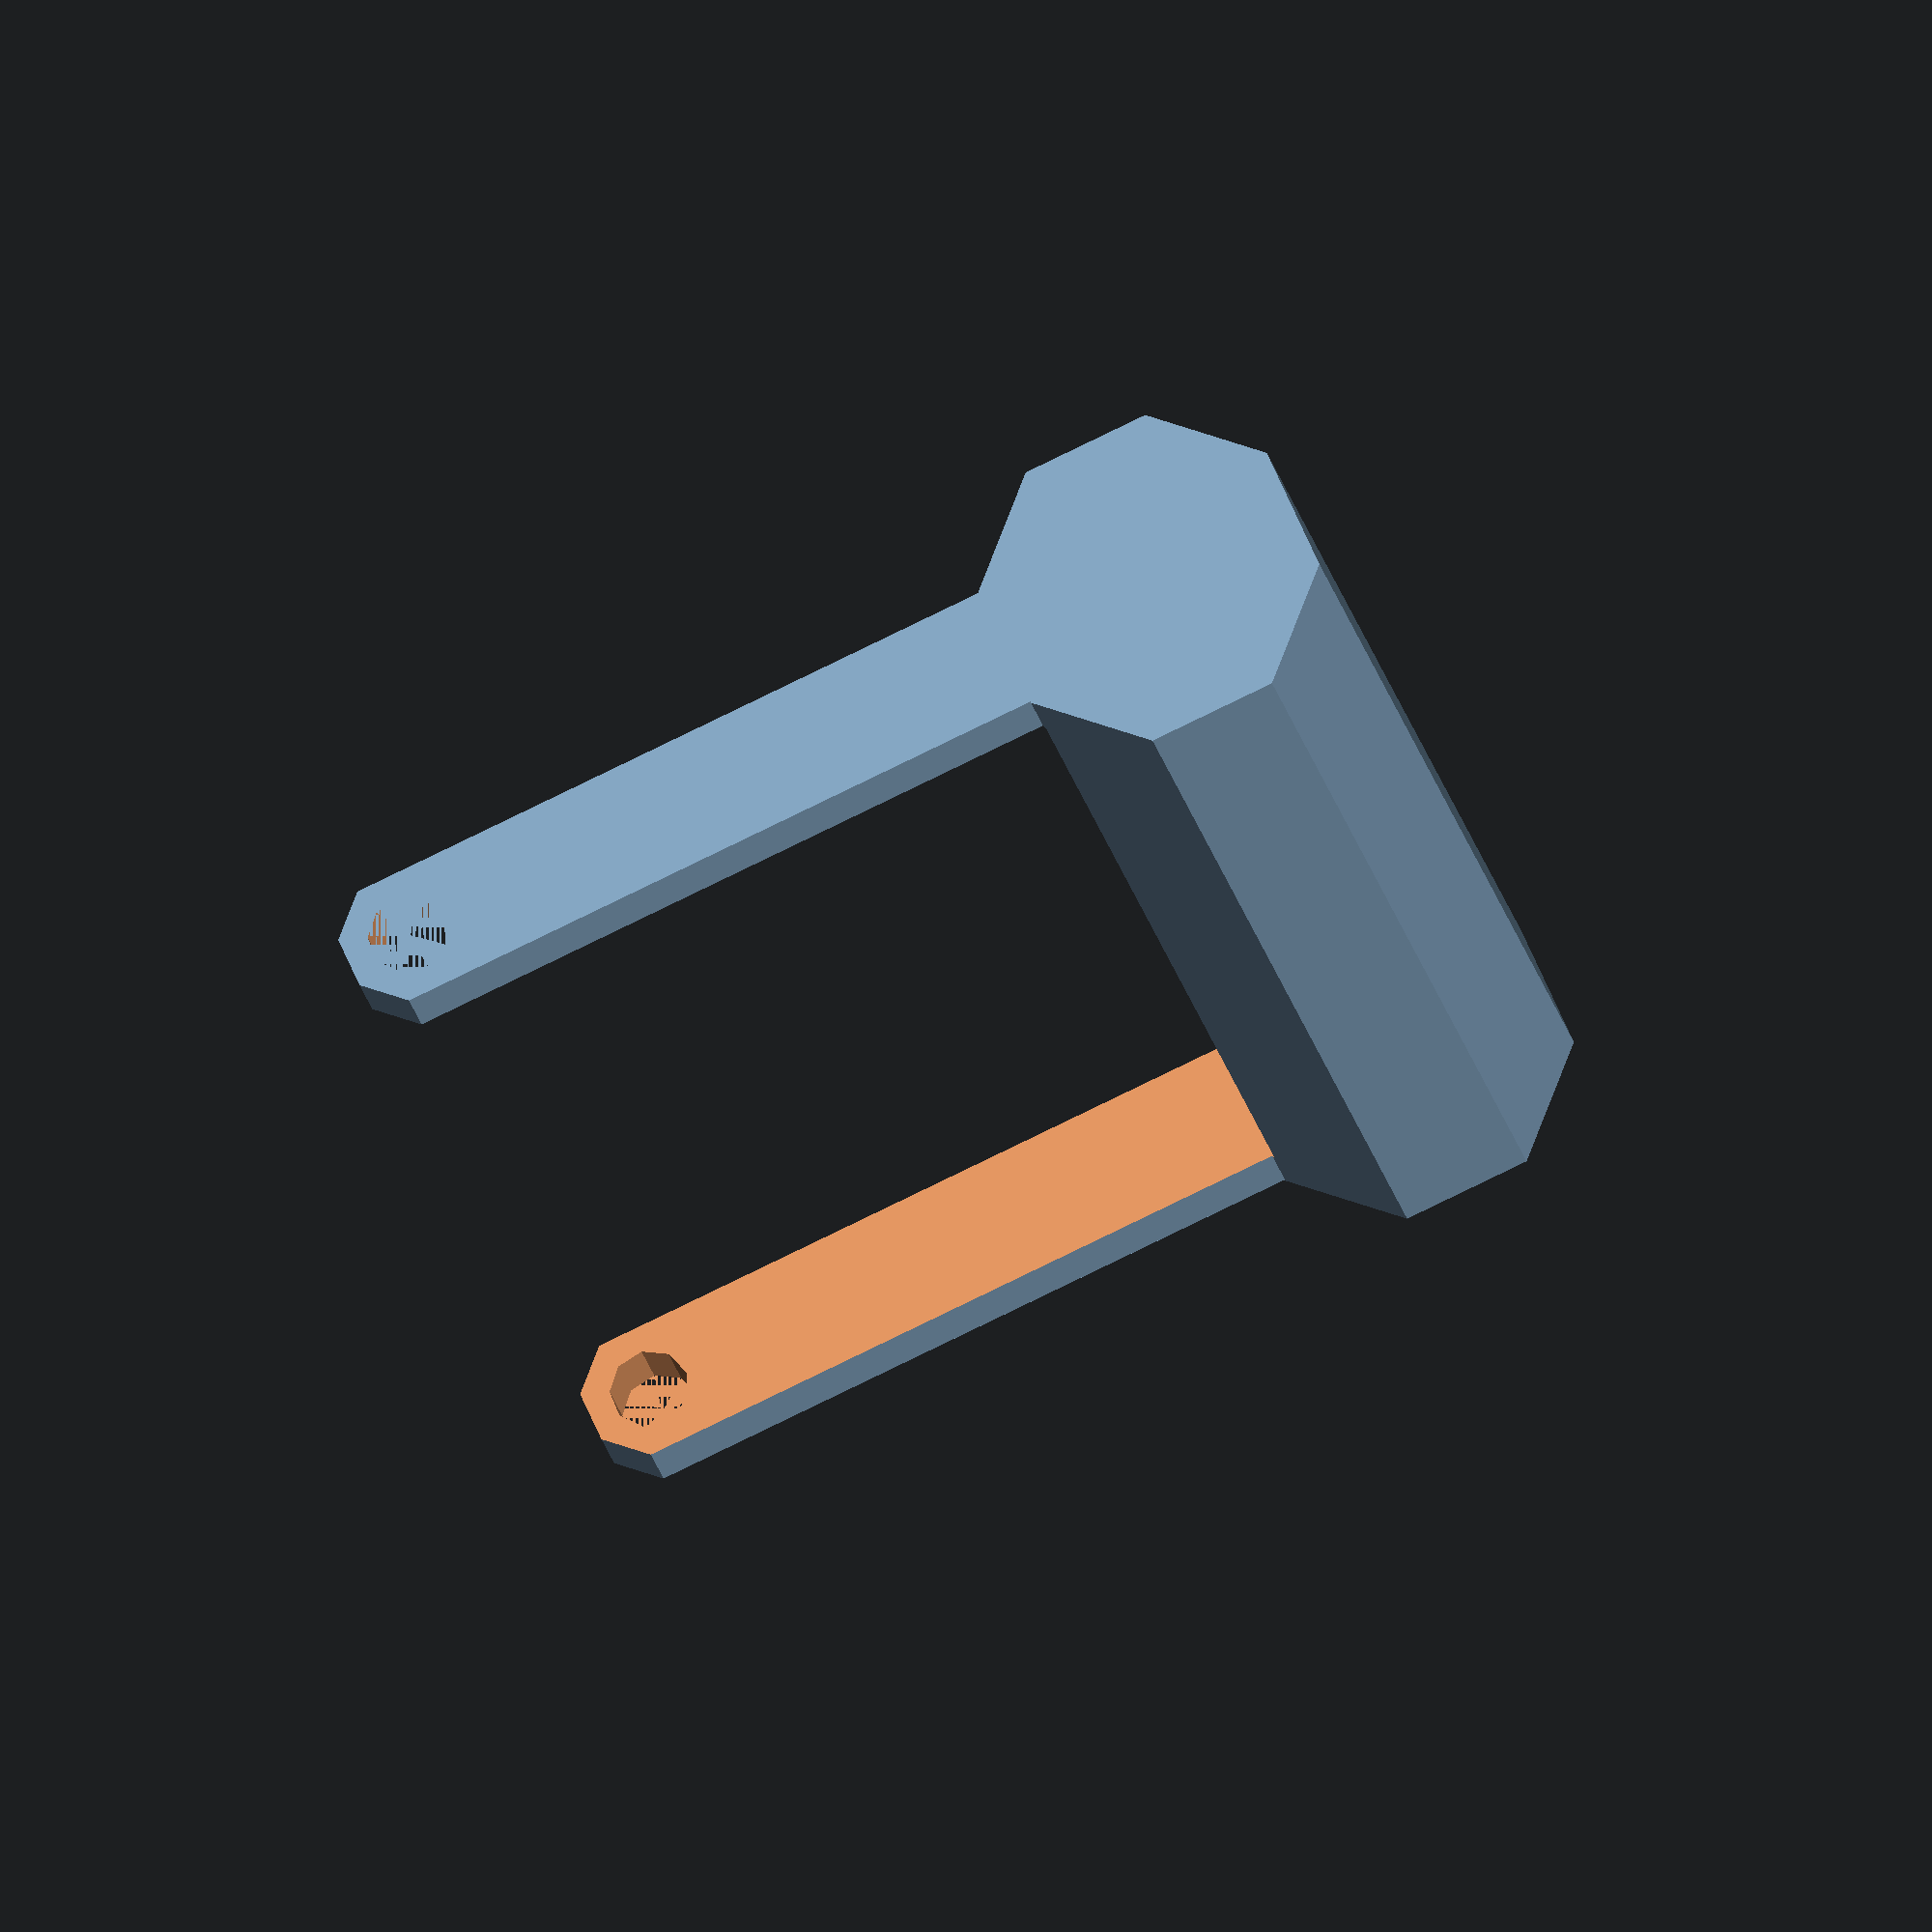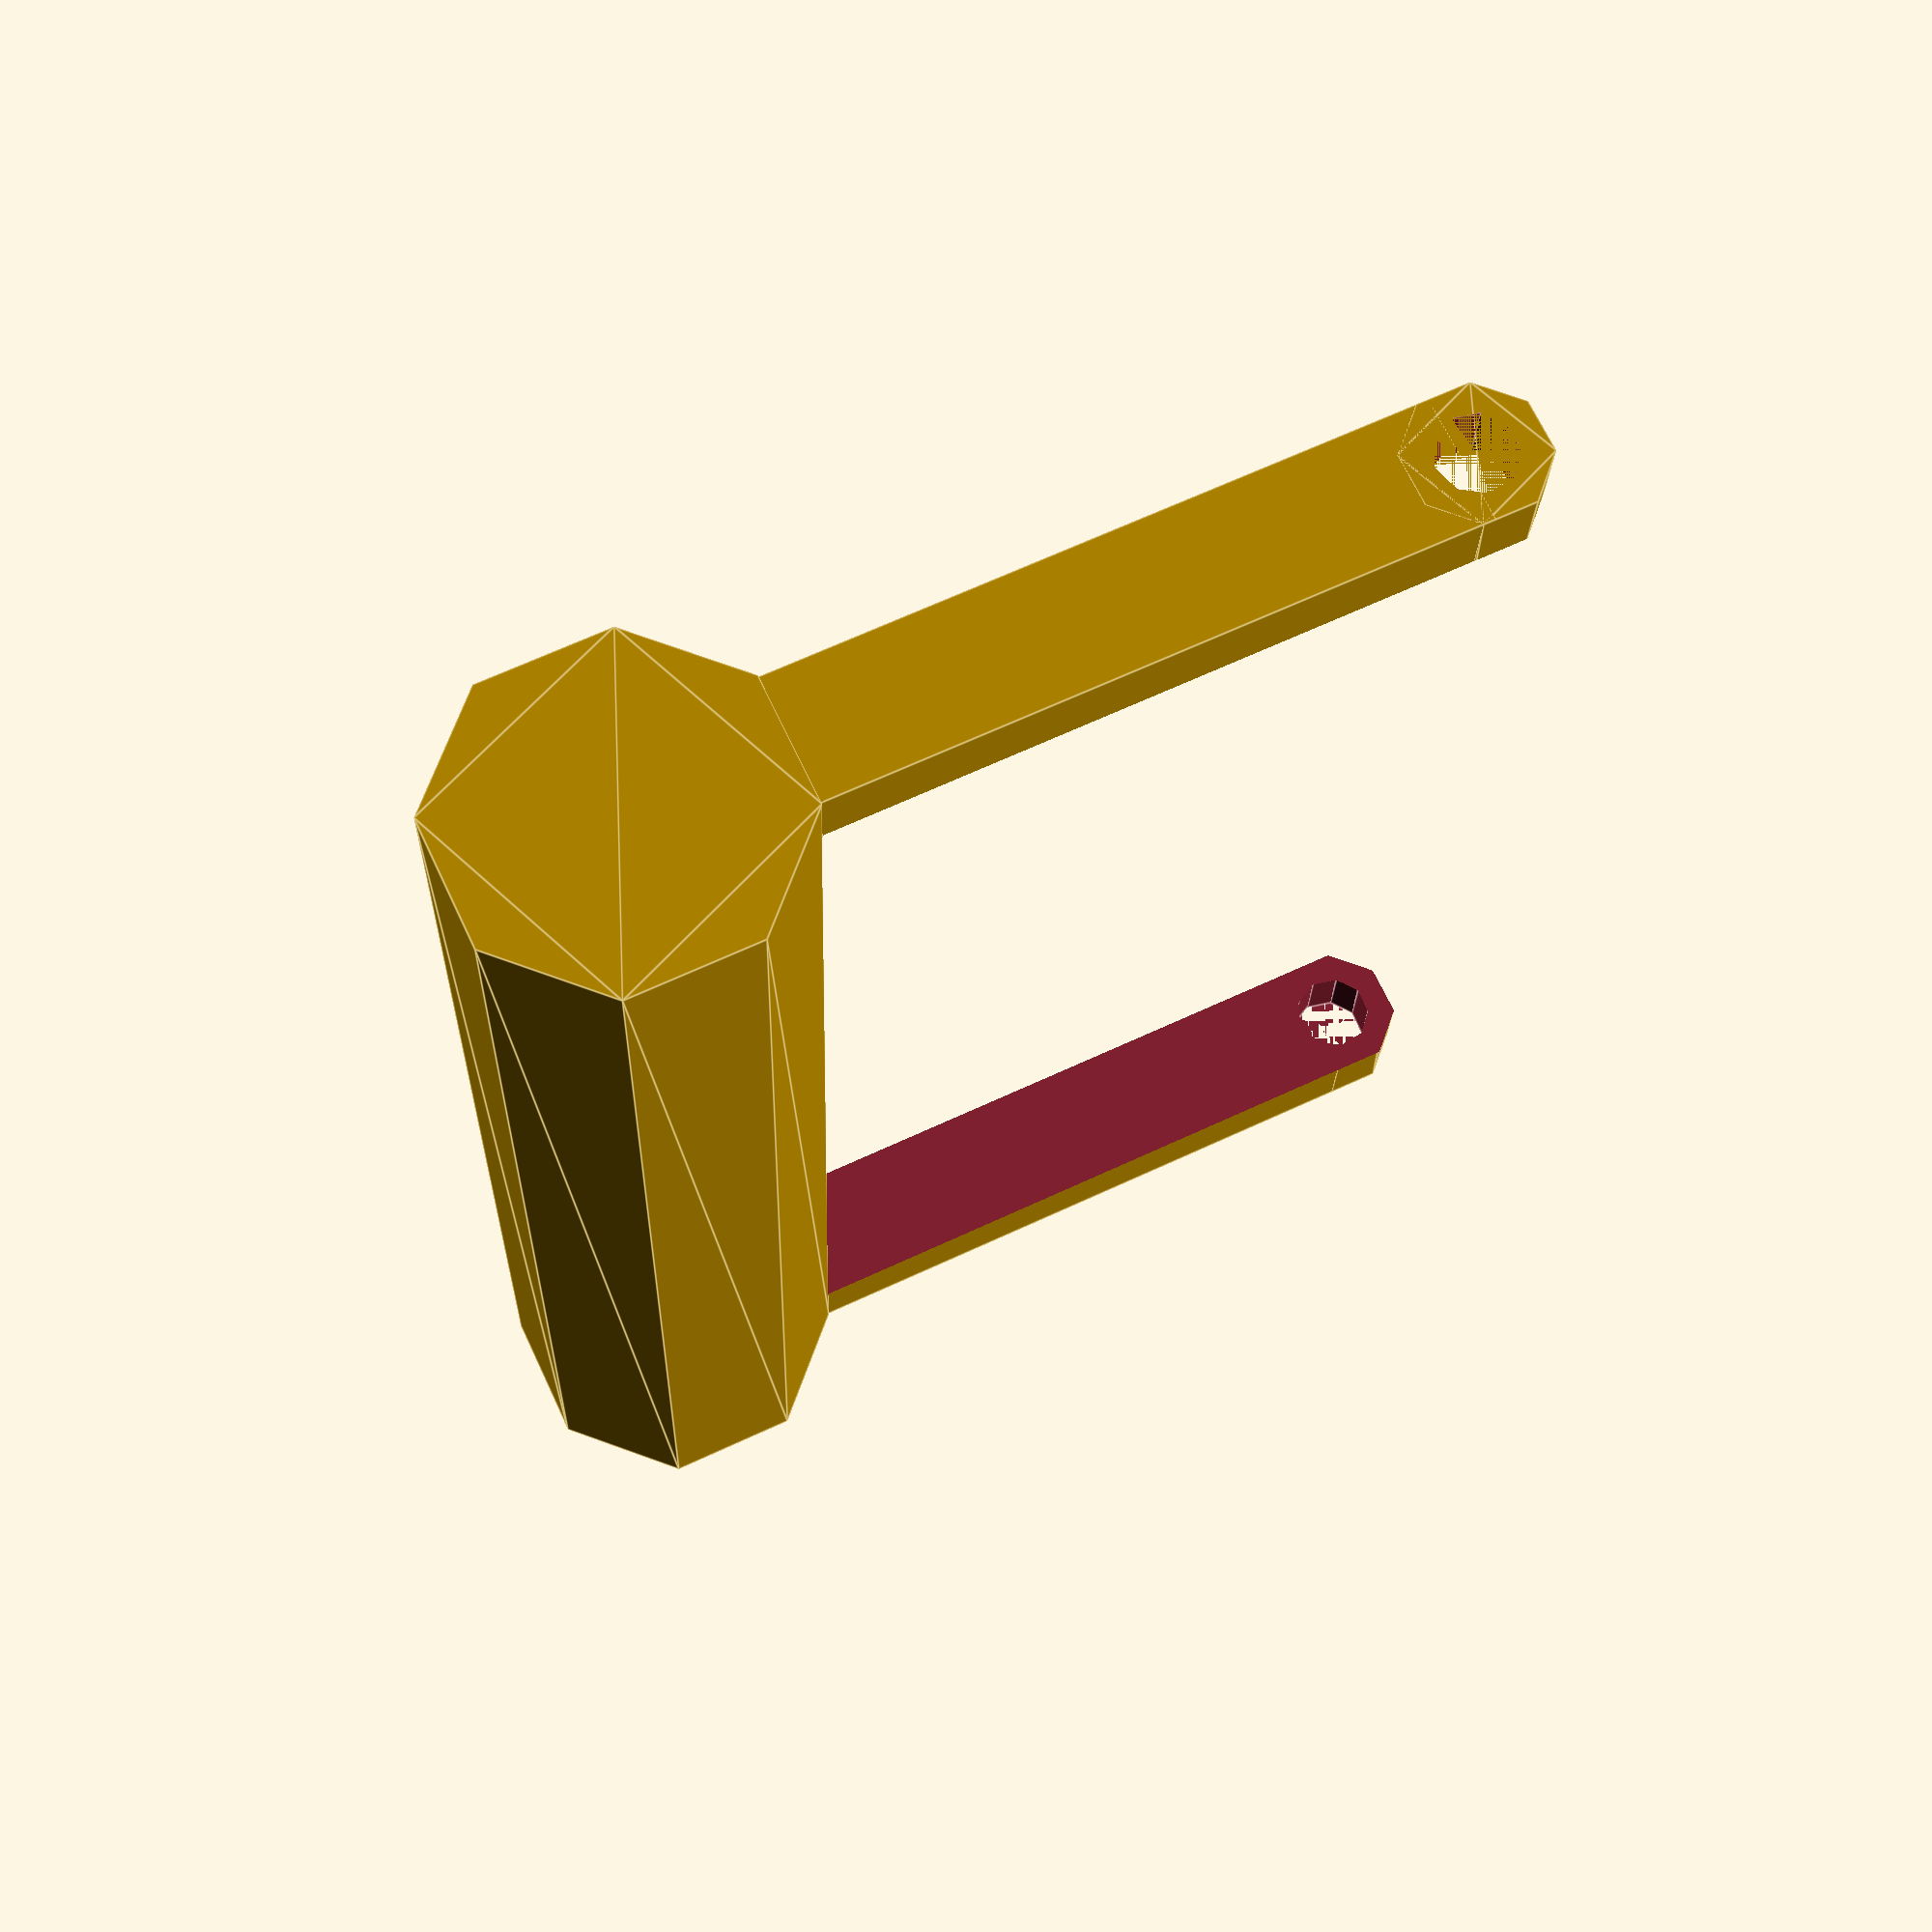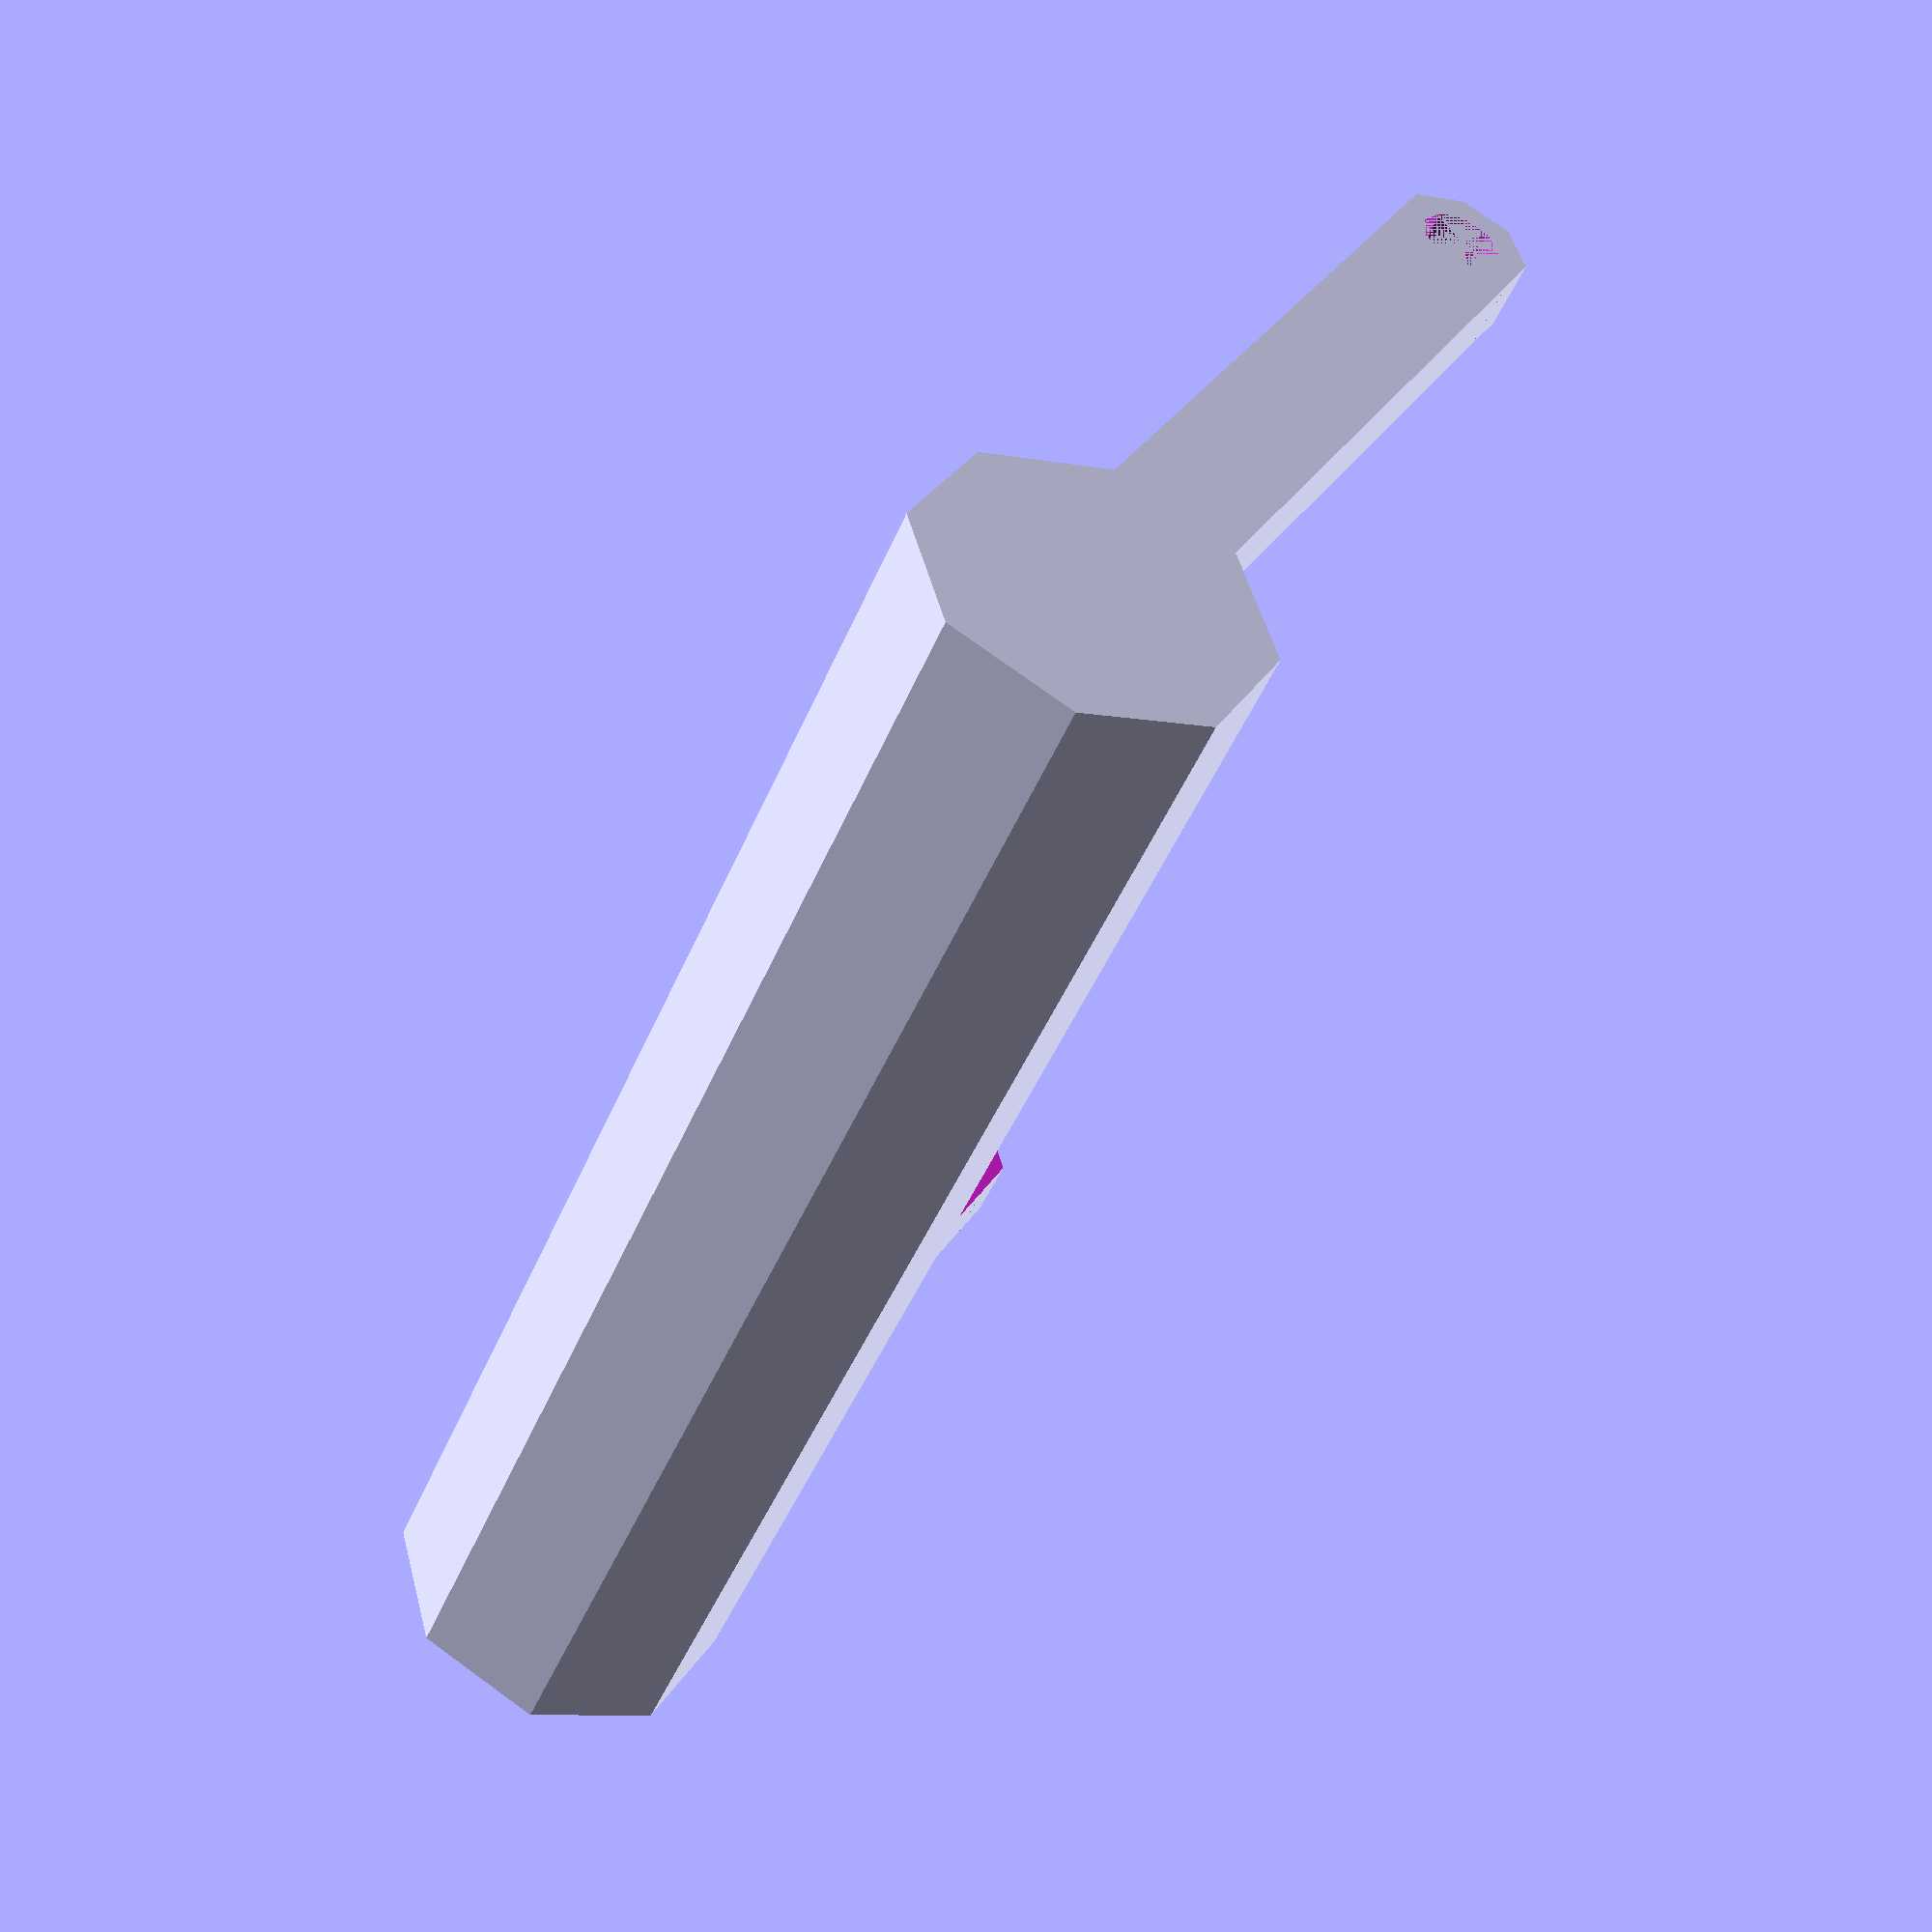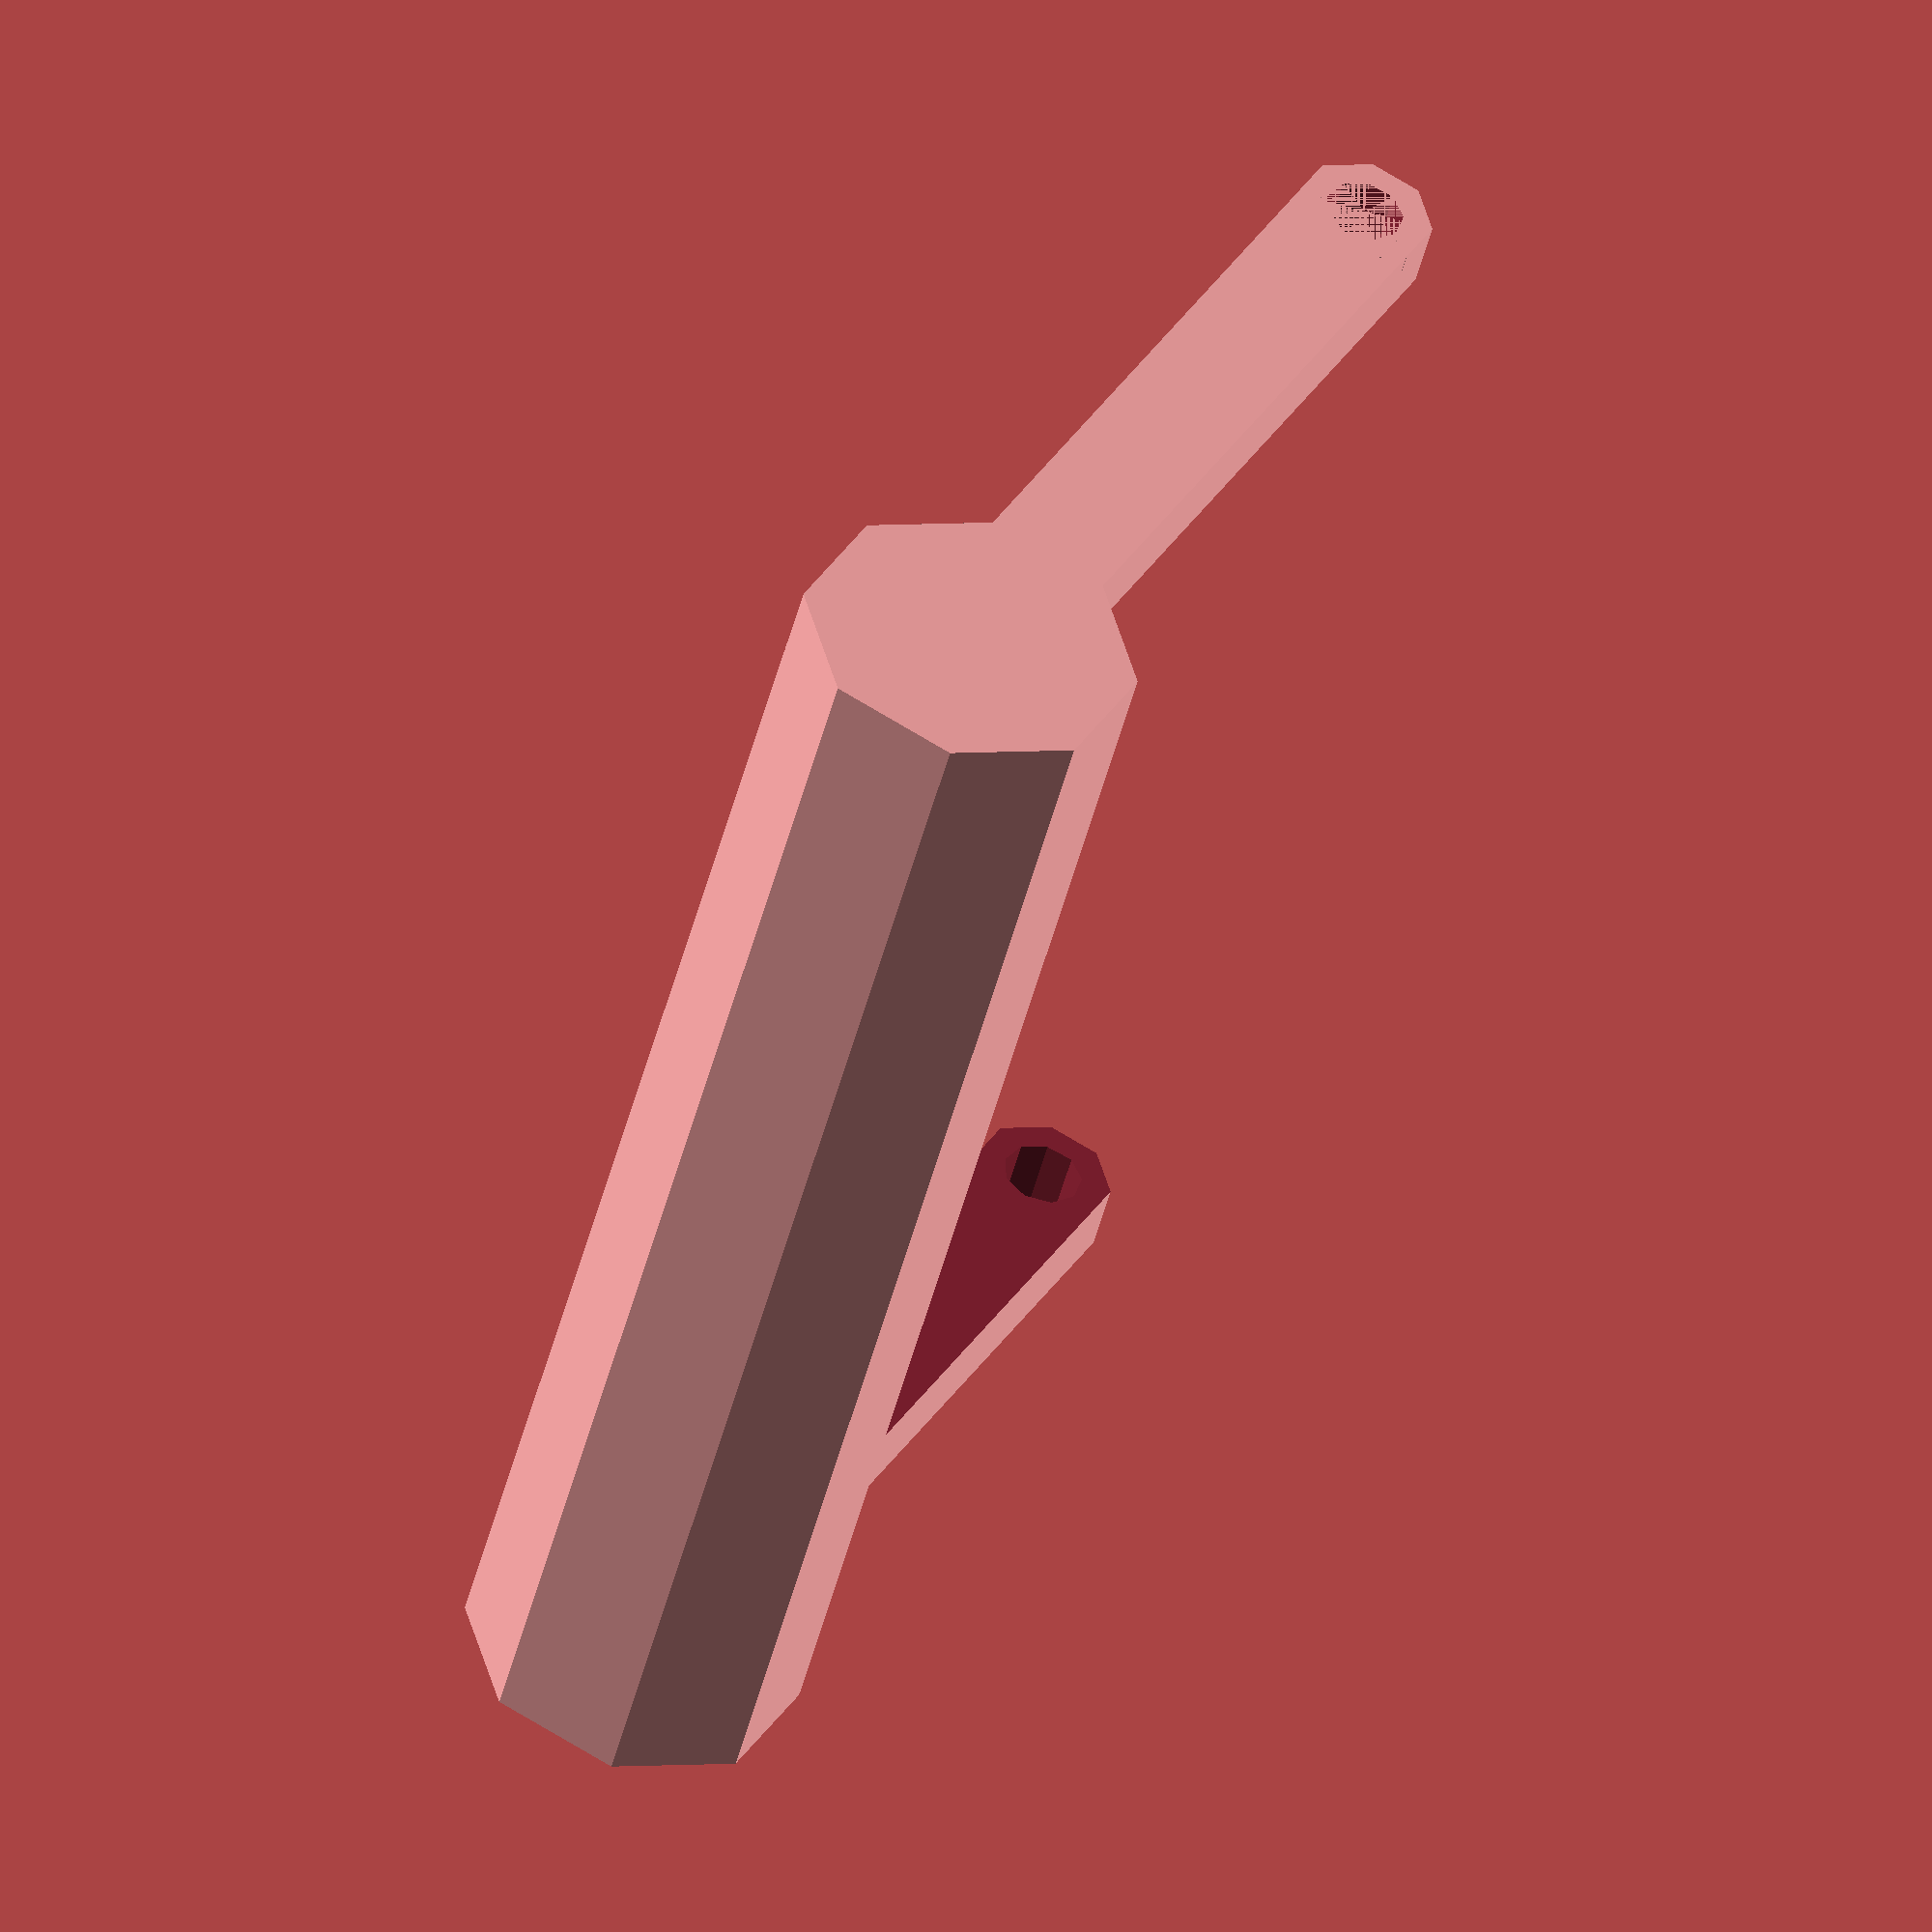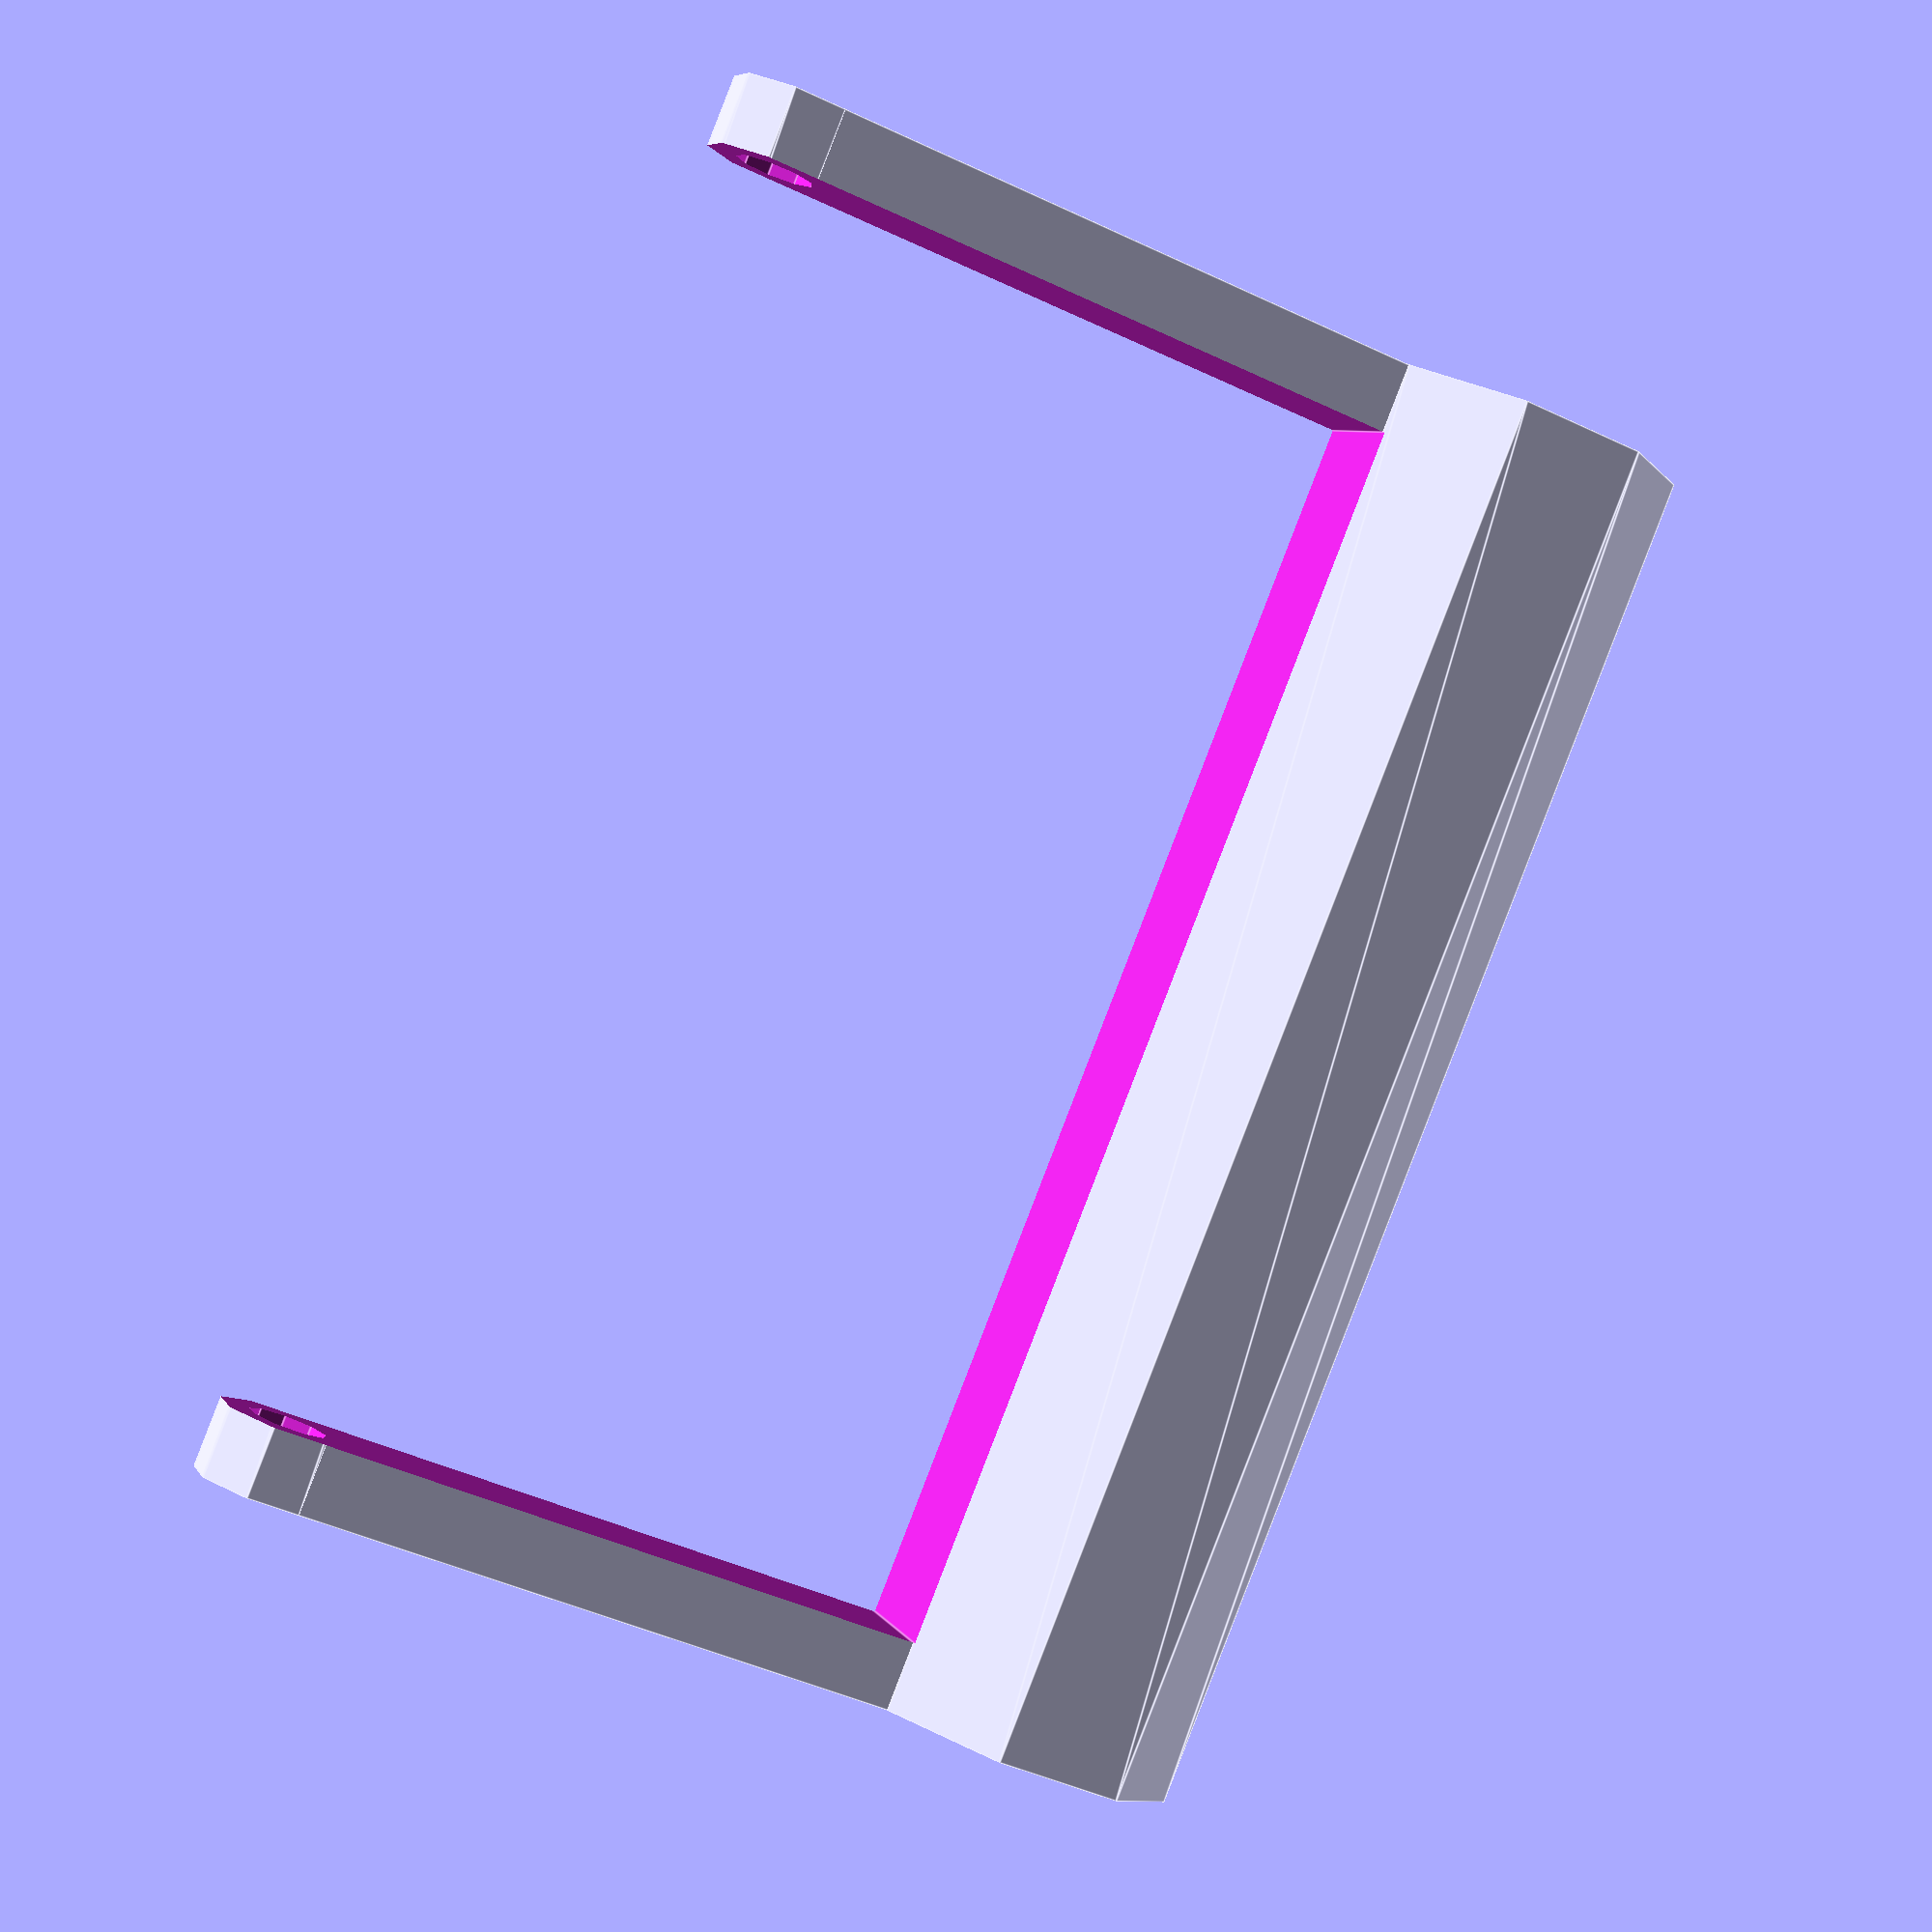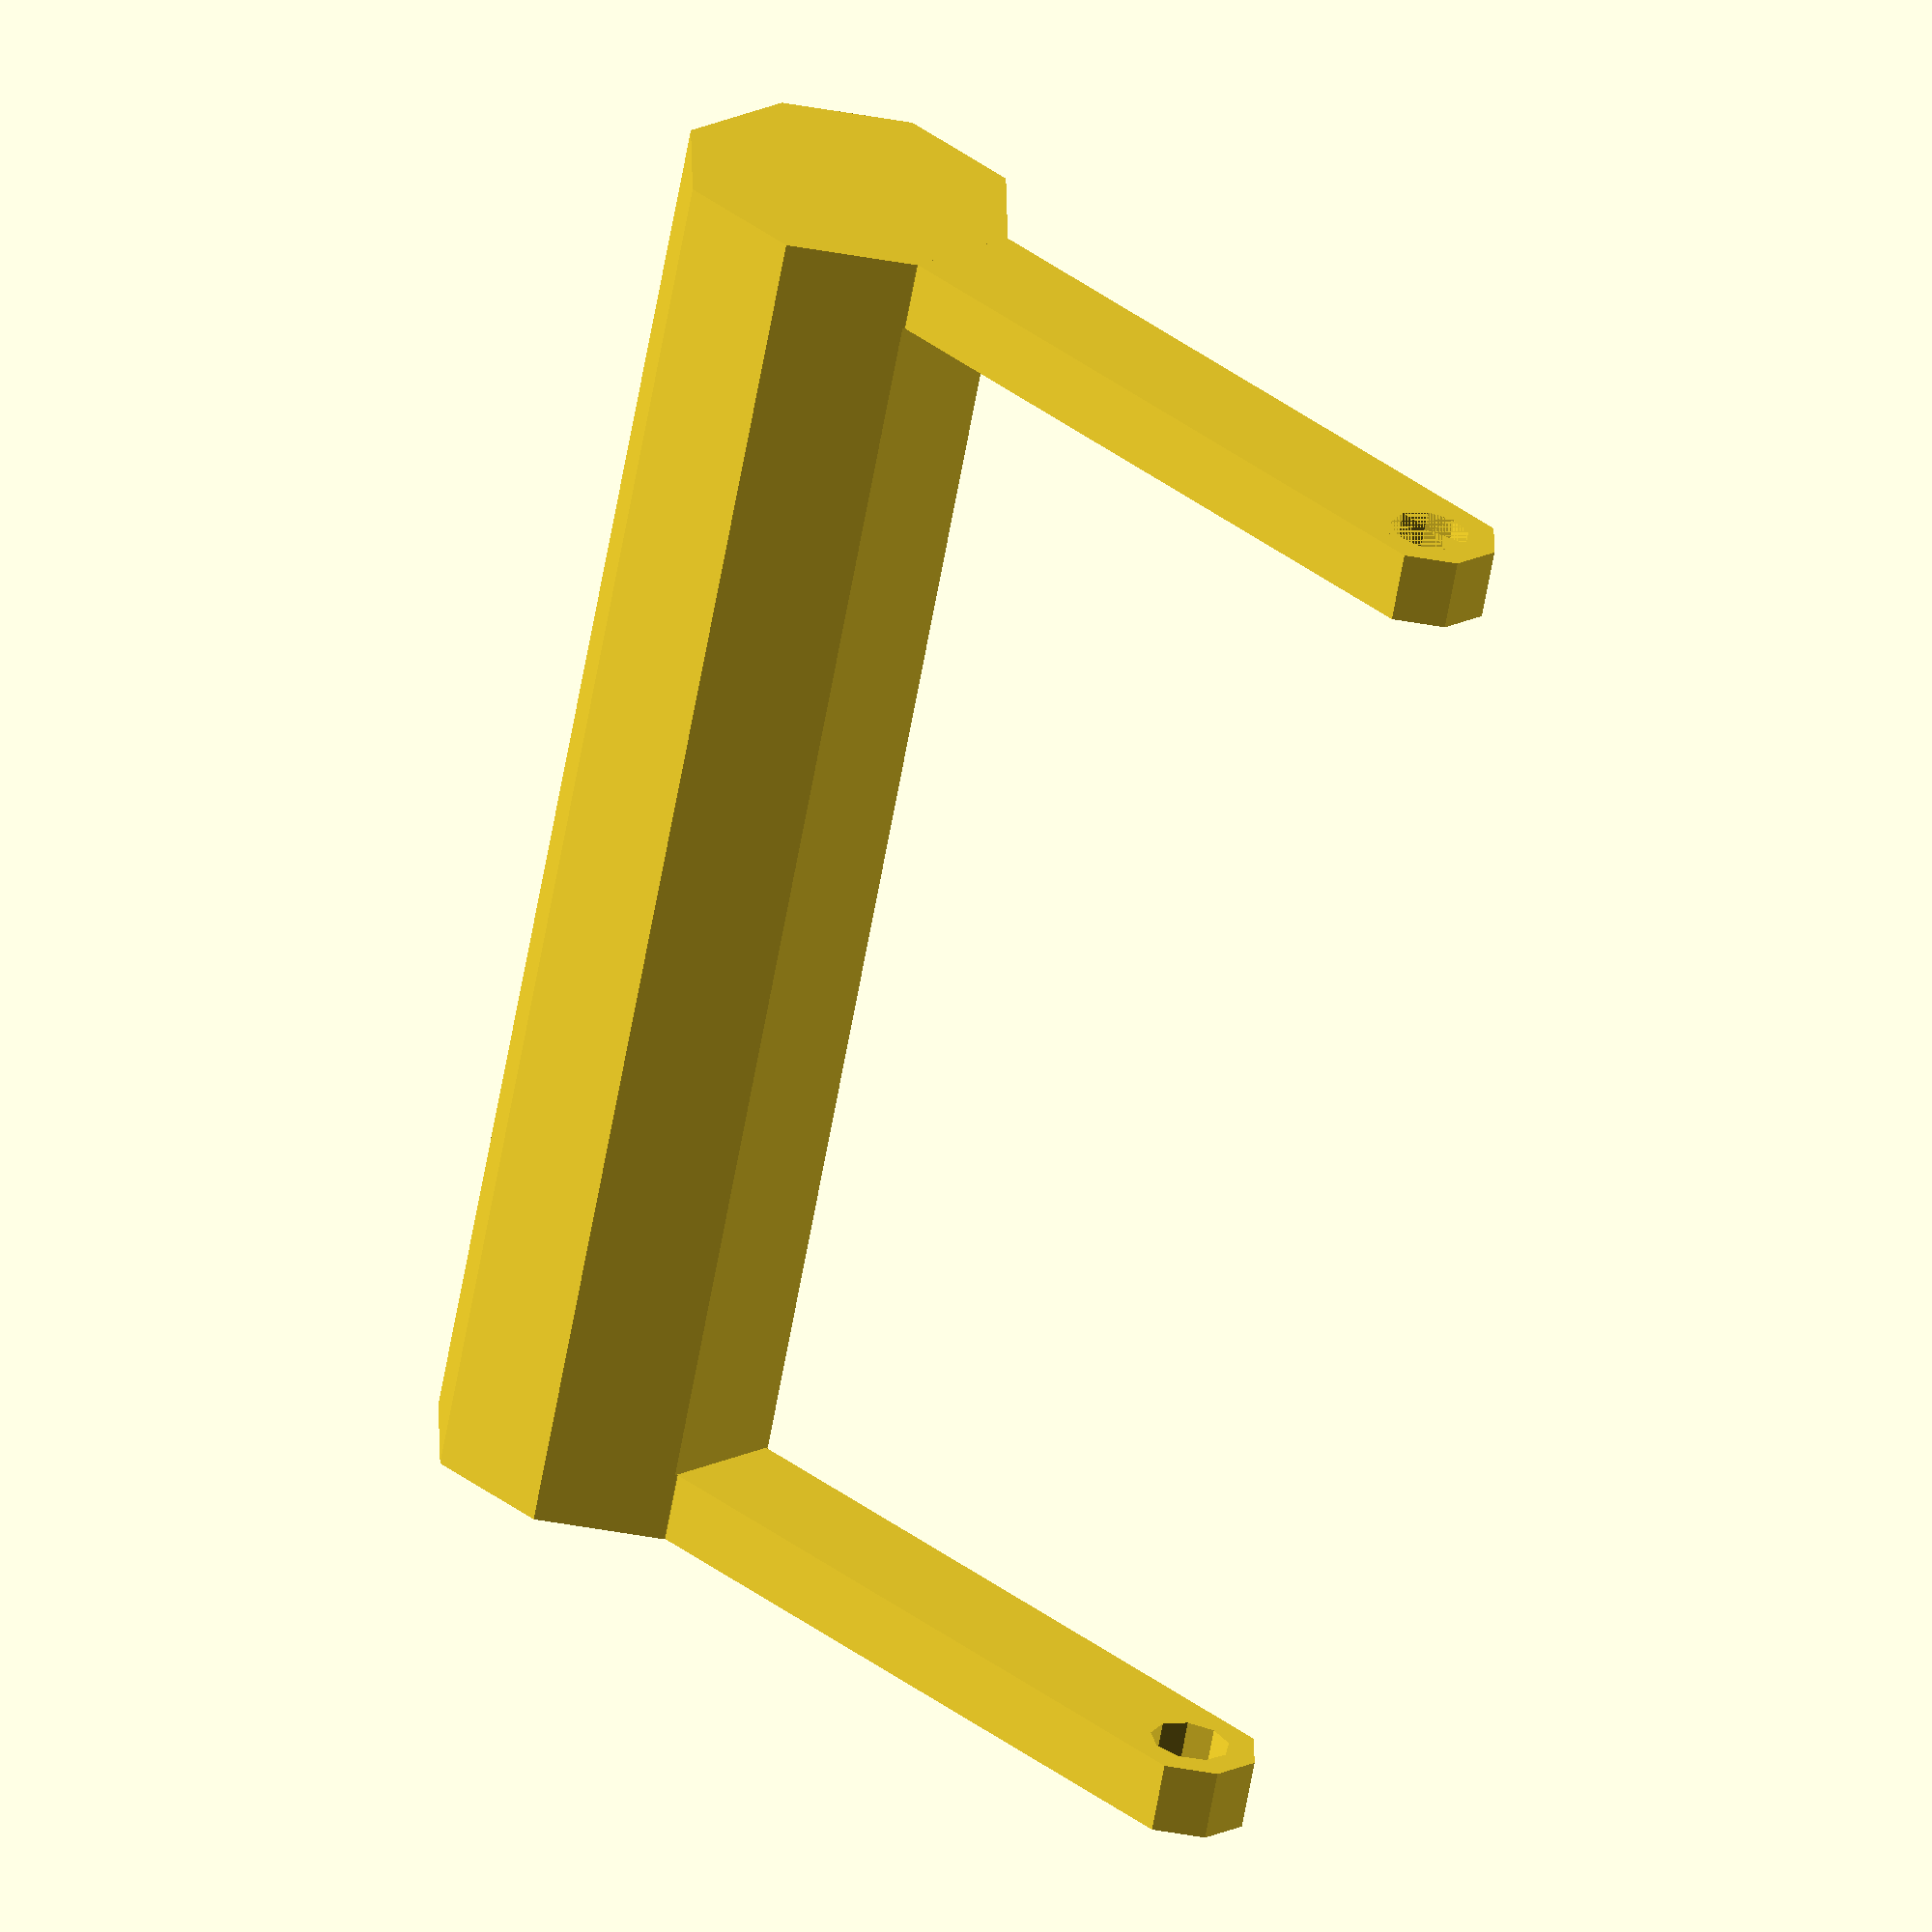
<openscad>

difference() {
    union() {
        rotate(22.5,[1,0,0]) {
            rotate(90,[0,1,0]) {
                difference() {        
                    linear_extrude(100) {
                        circle(d=9.75,$fn=8);
                    };
                };       
            };
        };
        translate([0,-4.5,1]) {
            cube([100,9,45]);  
        };
        translate([0,0,57]) {   
            rotate(22.5,[1,0,0]) {
                rotate(90,[0,1,0]) {
                   linear_extrude(100) {
                        circle(d=24,$fn=8);
                    };
                };
            };
        };
    };   

    rotate(22.5,[1,0,0]) {
        rotate(90,[0,1,0]) {
            cylinder(d=5.6, h=100);
        };
    };
    
    translate([5,-10,-5]) {
        cube([90,30,51]);
    }
};  


</openscad>
<views>
elev=267.8 azim=114.0 roll=244.3 proj=o view=solid
elev=294.3 azim=93.0 roll=64.8 proj=p view=edges
elev=328.0 azim=114.5 roll=27.1 proj=p view=wireframe
elev=323.8 azim=285.5 roll=28.6 proj=o view=wireframe
elev=225.8 azim=40.9 roll=298.6 proj=p view=edges
elev=323.5 azim=75.7 roll=135.1 proj=o view=wireframe
</views>
